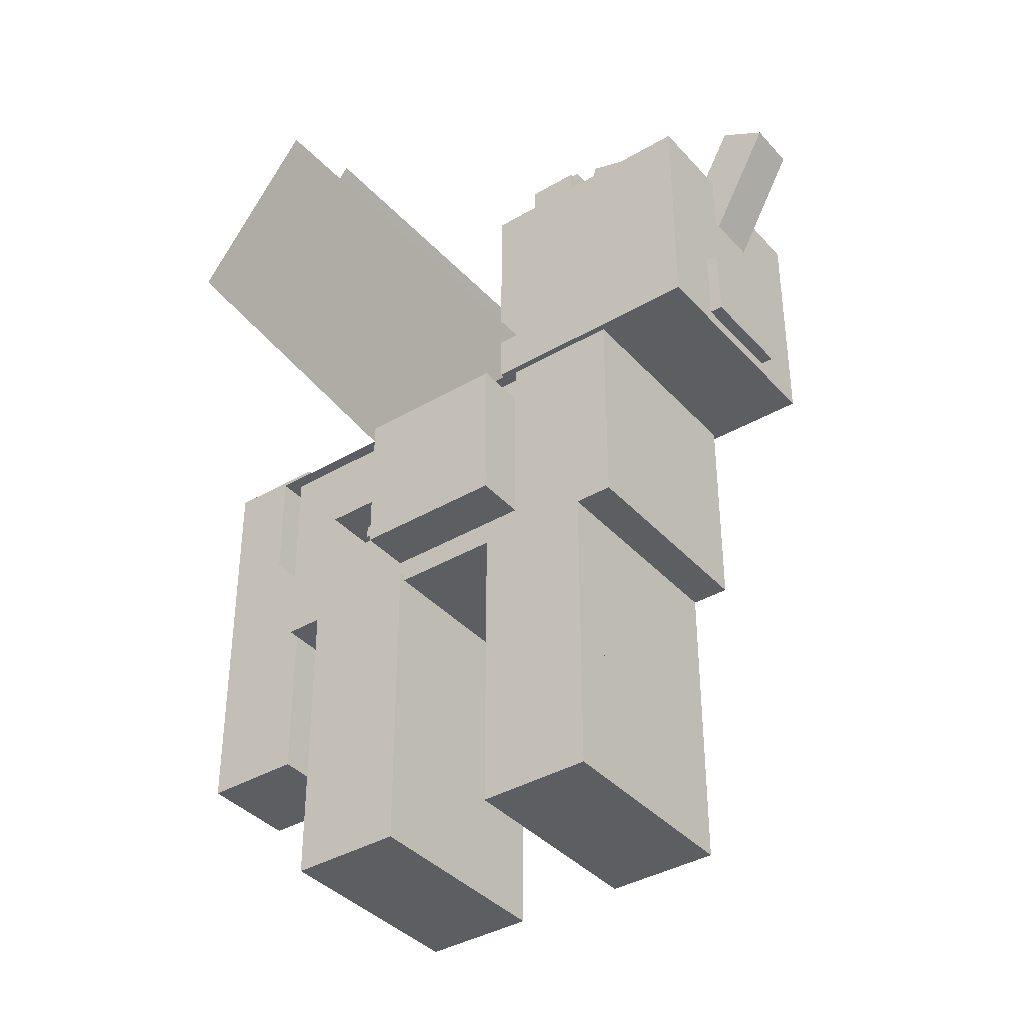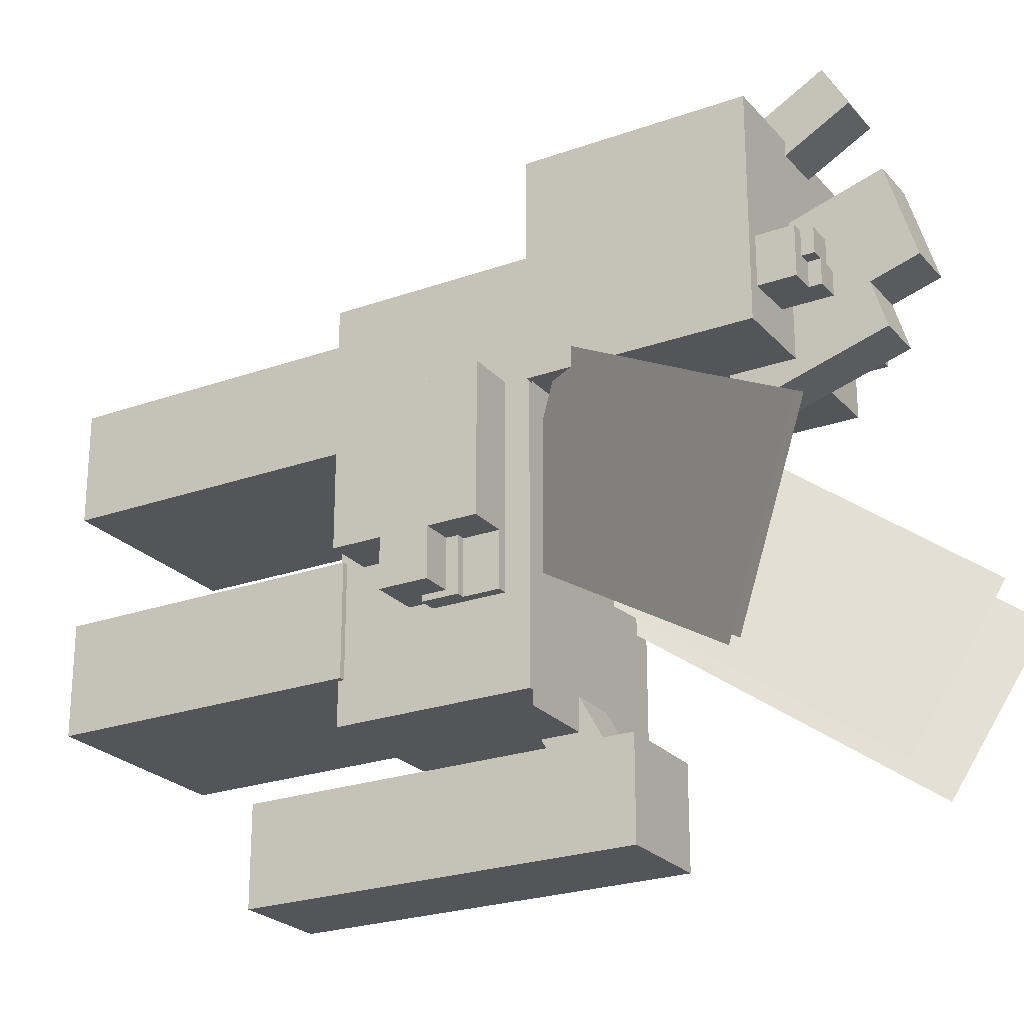
<metadata>
{"format":"obj","ext":"obj","renderer":"f3d","projection":"perspective","resolution":1024,"background":"white","views":[{"elev":-38.2,"azim":-53.3,"up":"+Y"},{"elev":-24.1,"azim":120.6,"up":"+Z"}]}
</metadata>
<code>
o batEars
v -1.706 18.5 2.919
v -1.706 18.5 3.487
v -1.706 17.93 2.919
v -1.706 17.93 3.487
v -1.137 18.5 3.487
v -1.137 18.5 2.919
v -1.137 17.93 3.487
v -1.137 17.93 2.919
f 4 7 5 2
f 3 4 2 1
f 8 3 1 6
f 7 8 6 5
f 6 1 2 5
f 7 4 3 8
o batEars.001
v -1.991 18.5 3.487
v -1.991 18.5 4.056
v -1.991 17.93 3.487
v -1.991 17.93 4.056
v -1.422 18.5 4.056
v -1.422 18.5 3.487
v -1.422 17.93 4.056
v -1.422 17.93 3.487
f 12 15 13 10
f 11 12 10 9
f 16 11 9 14
f 15 16 14 13
f 14 9 10 13
f 15 12 11 16
o batEars.002
v -2.275 18.21 2.919
v -2.275 18.21 4.056
v -2.275 17.07 2.919
v -2.275 17.07 4.056
v -1.137 18.21 4.056
v -1.137 18.21 2.919
v -1.137 17.07 4.056
v -1.137 17.07 2.919
f 20 23 21 18
f 19 20 18 17
f 24 19 17 22
f 23 24 22 21
f 22 17 18 21
f 23 20 19 24
o batEars.003
v 1.137 18.5 2.919
v 1.137 18.5 3.487
v 1.137 17.93 2.919
v 1.137 17.93 3.487
v 1.706 18.5 3.487
v 1.706 18.5 2.919
v 1.706 17.93 3.487
v 1.706 17.93 2.919
f 28 31 29 26
f 27 28 26 25
f 32 27 25 30
f 31 32 30 29
f 30 25 26 29
f 31 28 27 32
o batEars.004
v 1.422 18.5 3.487
v 1.422 18.5 4.056
v 1.422 17.93 3.487
v 1.422 17.93 4.056
v 1.991 18.5 4.056
v 1.991 18.5 3.487
v 1.991 17.93 4.056
v 1.991 17.93 3.487
f 36 39 37 34
f 35 36 34 33
f 40 35 33 38
f 39 40 38 37
f 38 33 34 37
f 39 36 35 40
o batEars.005
v 1.138 18.21 2.919
v 1.138 18.21 4.056
v 1.137 17.07 2.919
v 1.137 17.07 4.056
v 2.275 18.21 4.056
v 2.275 18.21 2.919
v 2.275 17.07 4.056
v 2.275 17.07 2.919
f 44 47 45 42
f 43 44 42 41
f 48 43 41 46
f 47 48 46 45
f 46 41 42 45
f 47 44 43 48
o body
v -2.275 12.14 -2.275
v -2.275 12.14 2.275
v -2.275 7.59 -2.275
v -2.275 7.59 2.275
v 2.275 12.14 2.275
v 2.275 12.14 -2.275
v 2.275 7.59 2.275
v 2.275 7.59 -2.275
f 51 52 50 49
f 55 56 54 53
f 54 49 50 53
f 55 52 51 56
o body.001
v -2.275 12.14 -4.55
v -2.275 12.14 -2.275
v -2.275 9.865 -4.55
v -2.275 9.865 -2.275
v 2.275 12.14 -2.275
v 2.275 12.14 -4.55
v 2.275 9.865 -2.275
v 2.275 9.865 -4.55
f 59 60 58 57
f 64 59 57 62
f 63 64 62 61
f 62 57 58 61
o body.002
v -2.275 9.865 -4.55
v -2.275 9.865 -2.275
v -2.275 7.59 -4.55
v -2.275 7.59 -2.275
v 2.275 9.865 -2.275
v 2.275 9.865 -4.55
v 2.275 7.59 -2.275
v 2.275 7.59 -4.55
f 67 68 66 65
f 72 67 65 70
f 71 72 70 69
f 71 68 67 72
o body.003
v -2.275 12.14 2.275
v -2.275 12.14 4.55
v -2.275 7.59 2.275
v -2.275 7.59 4.55
v 2.275 12.14 4.55
v 2.275 12.14 2.275
v 2.275 7.59 4.55
v 2.275 7.59 2.275
f 76 79 77 74
f 75 76 74 73
f 79 80 78 77
f 78 73 74 77
f 79 76 75 80
o bristles
v -0.5687 20.14 3.685
v -0.5687 19.81 4.773
v -0.5687 15.79 2.355
v -0.5687 15.46 3.442
v 0.5688 19.81 4.773
v 0.5688 20.14 3.685
v 0.5687 15.46 3.442
v 0.5687 15.79 2.355
f 84 87 85 82
f 83 84 82 81
f 88 83 81 86
f 87 88 86 85
f 86 81 82 85
f 87 84 83 88
o bristles.001
v -0.5687 19.39 2.265
v -0.5687 19.06 3.352
v -0.5687 16.12 1.267
v -0.5687 15.79 2.355
v 0.5688 19.06 3.352
v 0.5688 19.39 2.265
v 0.5687 15.79 2.355
v 0.5687 16.12 1.267
f 92 95 93 90
f 91 92 90 89
f 96 91 89 94
f 95 96 94 93
f 94 89 90 93
f 95 92 91 96
o bristles.002
v -0.5687 19.81 4.773
v -0.5687 19.48 5.861
v -0.5687 16.55 3.775
v -0.5687 16.21 4.863
v 0.5688 19.48 5.861
v 0.5688 19.81 4.773
v 0.5687 16.21 4.863
v 0.5687 16.55 3.775
f 100 103 101 98
f 99 100 98 97
f 104 99 97 102
f 103 104 102 101
f 102 97 98 101
f 103 100 99 104
o bristles2
v -0.5687 17.42 2.853
v -0.5687 17.09 3.941
v -0.5687 14.16 1.856
v -0.5687 13.83 2.944
v 0.5688 17.09 3.941
v 0.5688 17.42 2.853
v 0.5687 13.83 2.944
v 0.5687 14.16 1.856
f 108 111 109 106
f 107 108 106 105
f 112 107 105 110
f 111 112 110 109
f 110 105 106 109
f 111 108 107 112
o bristles2.001
v -0.5687 17.09 3.941
v -0.5687 16.76 5.029
v -0.5688 12.74 2.611
v -0.5688 12.41 3.699
v 0.5688 16.76 5.029
v 0.5688 17.09 3.941
v 0.5687 12.41 3.699
v 0.5687 12.74 2.611
f 116 119 117 114
f 115 116 114 113
f 120 115 113 118
f 119 120 118 117
f 118 113 114 117
f 119 116 115 120
o ears
v -2.275 18.21 2.919
v -2.275 18.21 4.056
v -2.275 17.07 2.919
v -2.275 17.07 4.056
v -1.137 18.21 4.056
v -1.137 18.21 2.919
v -1.137 17.07 4.056
v -1.137 17.07 2.919
f 124 127 125 122
f 123 124 122 121
f 128 123 121 126
f 127 128 126 125
f 126 121 122 125
f 127 124 123 128
o ears.001
v 1.138 18.21 2.919
v 1.138 18.21 4.056
v 1.137 17.07 2.919
v 1.137 17.07 4.056
v 2.275 18.21 4.056
v 2.275 18.21 2.919
v 2.275 17.07 4.056
v 2.275 17.07 2.919
f 132 135 133 130
f 131 132 130 129
f 136 131 129 134
f 135 136 134 133
f 134 129 130 133
f 135 132 131 136
o hat
v -2.559 17.36 2.066
v -2.559 17.36 7.184
v -2.559 12.24 2.066
v -2.559 12.24 7.184
v 2.559 17.36 7.184
v 2.559 17.36 2.066
v 2.559 12.24 7.184
v 2.559 12.24 2.066
f 140 143 141 138
f 139 140 138 137
f 144 139 137 142
f 143 144 142 141
f 142 137 138 141
f 143 140 139 144
o head
v -2.275 17.07 2.35
v -2.275 17.07 6.9
v -2.275 12.52 2.35
v -2.275 12.52 6.9
v 2.275 17.07 6.9
v 2.275 17.07 2.35
v 2.275 12.52 6.9
v 2.275 12.52 2.35
f 148 151 149 146
f 147 148 146 145
f 152 147 145 150
f 151 152 150 149
f 150 145 146 149
f 151 148 147 152
o horn
v -0.2844 18.44 7.764
v -0.2844 18.17 8.262
v -0.2844 16.45 6.661
v -0.2844 16.18 7.159
v 0.2844 18.17 8.262
v 0.2844 18.44 7.764
v 0.2844 16.18 7.159
v 0.2844 16.45 6.661
f 156 159 157 154
f 155 156 154 153
f 160 155 153 158
f 159 160 158 157
f 158 153 154 157
f 159 156 155 160
o hornGlow
v -0.4266 18.64 7.709
v -0.4266 18.22 8.455
v -0.4266 16.4 6.468
v -0.4266 15.99 7.214
v 0.4266 18.22 8.455
v 0.4266 18.64 7.709
v 0.4266 15.99 7.214
v 0.4266 16.4 6.468
f 164 167 165 162
f 163 164 162 161
f 168 163 161 166
f 167 168 166 165
f 166 161 162 165
o hornGlow.001
v -0.5687 18.83 7.653
v -0.5687 18.28 8.648
v -0.5687 16.34 6.275
v -0.5687 15.79 7.27
v 0.5688 18.28 8.648
v 0.5688 18.83 7.653
v 0.5687 15.79 7.27
v 0.5687 16.34 6.275
f 172 175 173 170
f 171 172 170 169
f 176 171 169 174
f 175 176 174 173
f 174 169 170 173
o jacket
v -2.417 12.28 2.417
v -2.417 12.28 4.977
v -2.417 7.448 2.417
v -2.417 7.448 4.977
v 2.417 12.28 4.977
v 2.417 12.28 2.417
v 2.417 7.448 4.977
v 2.417 7.448 2.417
f 180 183 181 178
f 179 180 178 177
f 183 184 182 181
f 182 177 178 181
f 183 180 179 184
o jacket.001
v -2.417 12.28 -2.417
v -2.417 12.28 2.417
v 2.417 12.28 2.417
v 2.417 12.28 -2.417
f 188 185 186 187
o jacket.002
v -2.417 12.28 -4.977
v -2.417 12.28 -2.417
v -2.417 9.723 -4.977
v 2.417 12.28 -2.417
v 2.417 12.28 -4.977
v 2.417 9.723 -4.977
f 194 191 189 193
f 193 189 190 192
o leftArm
v 0 7.59 1.706
v 0 7.59 3.981
v -2e-06 0.7653 1.706
v -2e-06 0.7653 3.981
v 2.275 7.59 3.981
v 2.275 7.59 1.706
v 2.275 0.7653 3.981
v 2.275 0.7653 1.706
f 198 201 199 196
f 197 198 196 195
f 202 197 195 200
f 201 202 200 199
f 200 195 196 199
f 201 198 197 202
o leftBatWingClosed
v 1.649 9.012 1.848
v 1.649 8.159 1.848
v 1.649 9.012 -0.7109
v 1.649 8.159 -0.7109
v 2.502 8.159 1.848
v 2.502 9.012 1.848
v 2.502 8.159 -0.7109
v 2.502 9.012 -0.7109
f 206 209 207 204
f 205 206 204 203
f 210 205 203 208
f 209 210 208 207
f 208 203 204 207
f 209 206 205 210
o leftBatWingClosed.001
v 1.649 11.57 1.848
v 1.649 10.72 1.848
v 1.649 11.57 -2.417
v 1.649 10.72 -2.417
v 2.502 10.72 1.848
v 2.502 11.57 1.848
v 2.502 10.72 -2.417
v 2.502 11.57 -2.417
f 214 217 215 212
f 213 214 212 211
f 218 213 211 216
f 217 218 216 215
f 216 211 212 215
f 217 214 213 218
o leftBatWingClosed.002
v 1.848 9.865 1.848
v 1.848 9.012 1.848
v 1.848 9.865 -1.848
v 1.848 9.012 -1.848
v 2.702 9.012 1.848
v 2.702 9.865 1.848
v 2.702 9.012 -1.848
v 2.702 9.865 -1.848
f 222 225 223 220
f 221 222 220 219
f 226 221 219 224
f 225 226 224 223
f 224 219 220 223
f 225 222 221 226
o leftBatWingClosed.003
v 1.848 10.72 1.848
v 1.848 9.865 1.848
v 1.848 10.72 -2.417
v 1.848 9.865 -2.417
v 2.702 9.865 1.848
v 2.702 10.72 1.848
v 2.702 9.865 -2.417
v 2.702 10.72 -2.417
f 230 233 231 228
f 229 230 228 227
f 234 229 227 232
f 233 234 232 231
f 232 227 228 231
f 233 230 229 234
o leftBugWing
v 2.383 12.98 2.744
v 1.245 11.01 -1.197
v 6.323 19.81 -1.806
v 5.186 17.84 -5.747
f 237 238 236 235
o leftBugWingSecondary
v 1.126 12.54 3.326
v 0.02652 10.59 -0.6346
v 5.04 19.43 -1.155
v 3.94 17.48 -5.116
f 241 242 240 239
o leftItemMagic
v -0.1422 3.751 1.564
v -0.1422 3.751 4.123
v -0.1422 1.192 1.564
v -0.1422 1.192 4.123
v 2.417 3.751 4.123
v 2.417 3.751 1.564
v 2.417 1.192 4.123
v 2.417 1.192 1.564
f 246 249 247 244
f 245 246 244 243
f 250 245 243 248
f 249 250 248 247
f 248 243 244 247
f 249 246 245 250
o leftItemMagic.001
v 0.1422 3.467 1.848
v 0.1422 3.467 3.839
v 0.1422 1.476 1.848
v 0.1422 1.476 3.839
v 2.133 3.467 3.839
v 2.133 3.467 1.848
v 2.133 1.476 3.839
v 2.133 1.476 1.848
f 254 257 255 252
f 253 254 252 251
f 258 253 251 256
f 257 258 256 255
f 256 251 252 255
f 257 254 253 258
o leftLeg
v 0 7.59 -3.413
v 0 7.59 -1.137
v -2e-06 0.7653 -3.413
v -2e-06 0.7653 -1.137
v 2.275 7.59 -1.137
v 2.275 7.59 -3.413
v 2.275 0.7653 -1.137
v 2.275 0.7653 -3.413
f 262 265 263 260
f 261 262 260 259
f 266 261 259 264
f 265 266 264 263
f 264 259 260 263
f 265 262 261 266
o leftPants
v -0.1422 7.732 -3.555
v -0.1422 7.732 -0.9953
v -0.1422 0.6231 -3.555
v -0.1422 0.6231 -0.9953
v 2.417 7.732 -0.9953
v 2.417 7.732 -3.555
v 2.417 0.6231 -0.9953
v 2.417 0.6231 -3.555
f 270 273 271 268
f 269 270 268 267
f 274 269 267 272
f 273 274 272 271
f 272 267 268 271
f 273 270 269 274
o leftSleeve
v -0.1422 7.732 1.564
v -0.1422 7.732 4.123
v -0.1422 0.6231 1.564
v -0.1422 0.6231 4.123
v 2.417 7.732 4.123
v 2.417 7.732 1.564
v 2.417 0.6231 4.123
v 2.417 0.6231 1.564
f 278 281 279 276
f 277 278 276 275
f 282 277 275 280
f 281 282 280 279
f 280 275 276 279
f 281 278 277 282
o leftWingClosed
v 3.412 10.43 2.275
v 3.413 11.57 2.275
v 3.412 10.43 -1.137
v 3.413 11.57 -1.137
v 2.275 11.57 2.275
v 2.275 10.43 2.275
v 2.275 11.57 -1.137
v 2.275 10.43 -1.137
f 286 289 287 284
f 285 286 284 283
f 290 285 283 288
f 289 290 288 287
f 288 283 284 287
f 289 286 285 290
o leftWingClosed.001
v 3.412 8.159 2.275
v 3.412 9.297 2.275
v 3.412 8.159 -1.137
v 3.412 9.297 -1.137
v 2.275 9.297 2.275
v 2.275 8.159 2.275
v 2.275 9.297 -1.137
v 2.275 8.159 -1.137
f 294 297 295 292
f 293 294 292 291
f 298 293 291 296
f 297 298 296 295
f 296 291 292 295
f 297 294 293 298
o leftWingClosed.002
v 3.412 9.297 2.275
v 3.412 10.43 2.275
v 3.412 9.297 -2.275
v 3.412 10.43 -2.275
v 2.275 10.43 2.275
v 2.275 9.297 2.275
v 2.275 10.43 -2.275
v 2.275 9.297 -2.275
f 302 305 303 300
f 301 302 300 299
f 306 301 299 304
f 305 306 304 303
f 304 299 300 303
f 305 302 301 306
o neck
v -1.137 13.85 2.632
v -1.137 13.49 4.879
v -1.137 11.6 2.276
v -1.138 11.25 4.523
v 1.137 13.49 4.879
v 1.137 13.85 2.632
v 1.137 11.25 4.523
v 1.137 11.6 2.276
f 310 313 311 308
f 309 310 308 307
f 314 309 307 312
f 313 314 312 311
o rightArm
v -2.275 7.59 1.706
v -2.275 7.59 3.981
v -2.275 0.7653 1.706
v -2.275 0.7653 3.981
v 0 7.59 3.981
v 0 7.59 1.706
v -2e-06 0.7653 3.981
v -2e-06 0.7653 1.706
f 318 321 319 316
f 317 318 316 315
f 322 317 315 320
f 321 322 320 319
f 320 315 316 319
f 321 318 317 322
o rightBatWingClosed
v -2.502 9.012 1.848
v -2.502 8.159 1.848
v -2.502 9.012 -0.7109
v -2.502 8.159 -0.7109
v -1.649 8.159 1.848
v -1.649 9.012 1.848
v -1.649 8.159 -0.7109
v -1.649 9.012 -0.7109
f 326 329 327 324
f 325 326 324 323
f 330 325 323 328
f 329 330 328 327
f 328 323 324 327
f 329 326 325 330
o rightBatWingClosed.001
v -2.702 10.72 1.848
v -2.702 9.865 1.848
v -2.702 10.72 -2.417
v -2.702 9.865 -2.417
v -1.848 9.865 1.848
v -1.848 10.72 1.848
v -1.848 9.865 -2.417
v -1.848 10.72 -2.417
f 334 337 335 332
f 333 334 332 331
f 338 333 331 336
f 337 338 336 335
f 336 331 332 335
f 337 334 333 338
o rightBatWingClosed.002
v -2.502 11.57 1.848
v -2.502 10.72 1.848
v -2.502 11.57 -2.417
v -2.502 10.72 -2.417
v -1.649 10.72 1.848
v -1.649 11.57 1.848
v -1.649 10.72 -2.417
v -1.649 11.57 -2.417
f 342 345 343 340
f 341 342 340 339
f 346 341 339 344
f 345 346 344 343
f 344 339 340 343
f 345 342 341 346
o rightBatWingClosed.003
v -2.702 9.865 1.848
v -2.702 9.012 1.848
v -2.702 9.865 -1.848
v -2.702 9.012 -1.848
v -1.848 9.012 1.848
v -1.848 9.865 1.848
v -1.848 9.012 -1.848
v -1.848 9.865 -1.848
f 350 353 351 348
f 349 350 348 347
f 354 349 347 352
f 353 354 352 351
f 352 347 348 351
f 353 350 349 354
o rightBugWing
v -1.245 11.01 -1.197
v -2.383 12.98 2.744
v -5.186 17.84 -5.747
v -6.323 19.81 -1.806
f 357 358 356 355
o rightBugWingSecondary
v -0.02653 10.59 -0.6346
v -1.126 12.54 3.326
v -3.94 17.48 -5.116
v -5.04 19.43 -1.155
f 361 362 360 359
o rightItemMagic
v -2.133 3.467 1.848
v -2.133 3.467 3.839
v -2.133 1.476 1.848
v -2.133 1.476 3.839
v -0.1422 3.467 3.839
v -0.1422 3.467 1.848
v -0.1422 1.476 3.839
v -0.1422 1.476 1.848
f 366 369 367 364
f 365 366 364 363
f 370 365 363 368
f 369 370 368 367
f 368 363 364 367
f 369 366 365 370
o rightItemMagic.001
v -2.417 3.751 1.564
v -2.417 3.751 4.123
v -2.417 1.192 1.564
v -2.417 1.192 4.123
v 0.1422 3.751 4.123
v 0.1422 3.751 1.564
v 0.1422 1.192 4.123
v 0.1422 1.192 1.564
f 374 377 375 372
f 373 374 372 371
f 378 373 371 376
f 377 378 376 375
f 376 371 372 375
f 377 374 373 378
o rightLeg
v -2.275 7.59 -3.413
v -2.275 7.59 -1.137
v -2.275 0.7653 -3.413
v -2.275 0.7653 -1.137
v 0 7.59 -1.137
v 0 7.59 -3.413
v -2e-06 0.7653 -1.137
v -2e-06 0.7653 -3.413
f 382 385 383 380
f 381 382 380 379
f 386 381 379 384
f 385 386 384 383
f 384 379 380 383
f 385 382 381 386
o rightPants
v -2.417 7.732 -3.555
v -2.417 7.732 -0.9953
v -2.417 0.6231 -3.555
v -2.417 0.6231 -0.9953
v 0.1422 7.732 -0.9953
v 0.1422 7.732 -3.555
v 0.1422 0.6231 -0.9953
v 0.1422 0.6231 -3.555
f 390 393 391 388
f 389 390 388 387
f 394 389 387 392
f 393 394 392 391
f 392 387 388 391
f 393 390 389 394
o rightSleeve
v -2.417 7.732 1.564
v -2.417 7.732 4.123
v -2.417 0.6231 1.564
v -2.417 0.6231 4.123
v 0.1422 7.732 4.123
v 0.1422 7.732 1.564
v 0.1422 0.6231 4.123
v 0.1422 0.6231 1.564
f 398 401 399 396
f 397 398 396 395
f 402 397 395 400
f 401 402 400 399
f 400 395 396 399
f 401 398 397 402
o rightWingClosed
v -2.275 8.159 2.275
v -2.275 9.297 2.275
v -2.275 8.159 -1.137
v -2.275 9.297 -1.137
v -3.413 9.297 2.275
v -3.413 8.159 2.275
v -3.413 9.297 -1.137
v -3.413 8.159 -1.137
f 406 409 407 404
f 405 406 404 403
f 410 405 403 408
f 409 410 408 407
f 408 403 404 407
f 409 406 405 410
o rightWingClosed.001
v -2.275 9.297 2.275
v -2.275 10.43 2.275
v -2.275 9.297 -2.275
v -2.275 10.43 -2.275
v -3.413 10.43 2.275
v -3.413 9.297 2.275
v -3.413 10.43 -2.275
v -3.413 9.297 -2.275
f 414 417 415 412
f 413 414 412 411
f 418 413 411 416
f 417 418 416 415
f 416 411 412 415
f 417 414 413 418
o rightWingClosed.002
v -2.275 10.43 2.275
v -2.275 11.57 2.275
v -2.275 10.43 -1.137
v -2.275 11.57 -1.137
v -3.412 11.57 2.275
v -3.413 10.43 2.275
v -3.412 11.57 -1.137
v -3.413 10.43 -1.137
f 422 425 423 420
f 421 422 420 419
f 426 421 419 424
f 425 426 424 423
f 424 419 420 423
f 425 422 421 426
o snoutFemale
v -1.137 13.66 6.9
v -1.137 13.66 7.469
v -1.137 12.52 6.9
v -1.137 12.52 7.469
v 1.137 13.66 7.469
v 1.137 13.66 6.9
v 1.137 12.52 7.469
v 1.137 12.52 6.9
f 430 433 431 428
f 429 430 428 427
f 433 434 432 431
f 432 427 428 431
f 433 430 429 434
o snoutFemale.001
v -0.5687 14.23 6.9
v -0.5687 14.23 7.469
v -0.5687 13.66 6.9
v -0.5687 13.66 7.469
v 0.5687 14.23 7.469
v 0.5687 14.23 6.9
v 0.5687 13.66 7.469
v 0.5687 13.66 6.9
f 438 441 439 436
f 437 438 436 435
f 441 442 440 439
f 440 435 436 439
o snoutMale
v -1.137 14.23 6.9
v -1.137 14.23 7.469
v -1.137 12.52 6.9
v -1.137 12.52 7.469
v 1.137 14.23 7.469
v 1.137 14.23 6.9
v 1.137 12.52 7.469
v 1.137 12.52 6.9
f 446 449 447 444
f 445 446 444 443
f 449 450 448 447
f 448 443 444 447
f 449 446 445 450
o tail
v -0.5687 12.5 -6.953
v -0.5687 13.49 -6.402
v -0.5688 10.84 -3.969
v -0.5687 11.84 -3.417
v 0.5687 13.49 -6.402
v 0.5687 12.5 -6.953
v 0.5687 11.84 -3.417
v 0.5687 10.84 -3.969
f 454 457 455 452
f 453 454 452 451
f 458 453 451 456
f 457 458 456 455
f 456 451 452 455
f 457 454 453 458
o tail2
v -1.137 11.54 -7.677
v -1.137 11.54 -5.402
v -1.138 9.262 -7.677
v -1.138 9.262 -5.402
v 1.137 11.54 -5.402
v 1.137 11.54 -7.677
v 1.137 9.262 -5.402
v 1.137 9.262 -7.677
f 462 465 463 460
f 461 462 460 459
f 466 461 459 464
f 465 466 464 463
f 465 462 461 466
o tail3
v -1.137 9.262 -7.677
v -1.137 9.262 -5.402
v -1.138 6.987 -7.677
v -1.138 6.987 -5.402
v 1.137 9.262 -5.402
v 1.137 9.262 -7.677
v 1.137 6.987 -5.402
v 1.137 6.987 -7.677
f 470 473 471 468
f 469 470 468 467
f 474 469 467 472
f 473 474 472 471
f 473 470 469 474
o tail4
v -1.137 6.987 -7.677
v -1.137 6.987 -5.402
v -1.138 4.712 -7.677
v -1.138 4.712 -5.402
v 1.137 6.987 -5.402
v 1.137 6.987 -7.677
v 1.137 4.712 -5.402
v 1.137 4.712 -7.677
f 478 481 479 476
f 477 478 476 475
f 482 477 475 480
f 481 482 480 479
f 481 478 477 482
o tailBody
v -1.137 13.81 -7.677
v -1.137 13.81 -5.402
v -1.137 11.54 -7.677
v -1.137 11.54 -5.402
v 1.137 13.81 -5.402
v 1.137 13.81 -7.677
v 1.137 11.54 -5.402
v 1.137 11.54 -7.677
f 486 489 487 484
f 485 486 484 483
f 490 485 483 488
f 489 490 488 487
f 488 483 484 487
f 489 486 485 490

</code>
